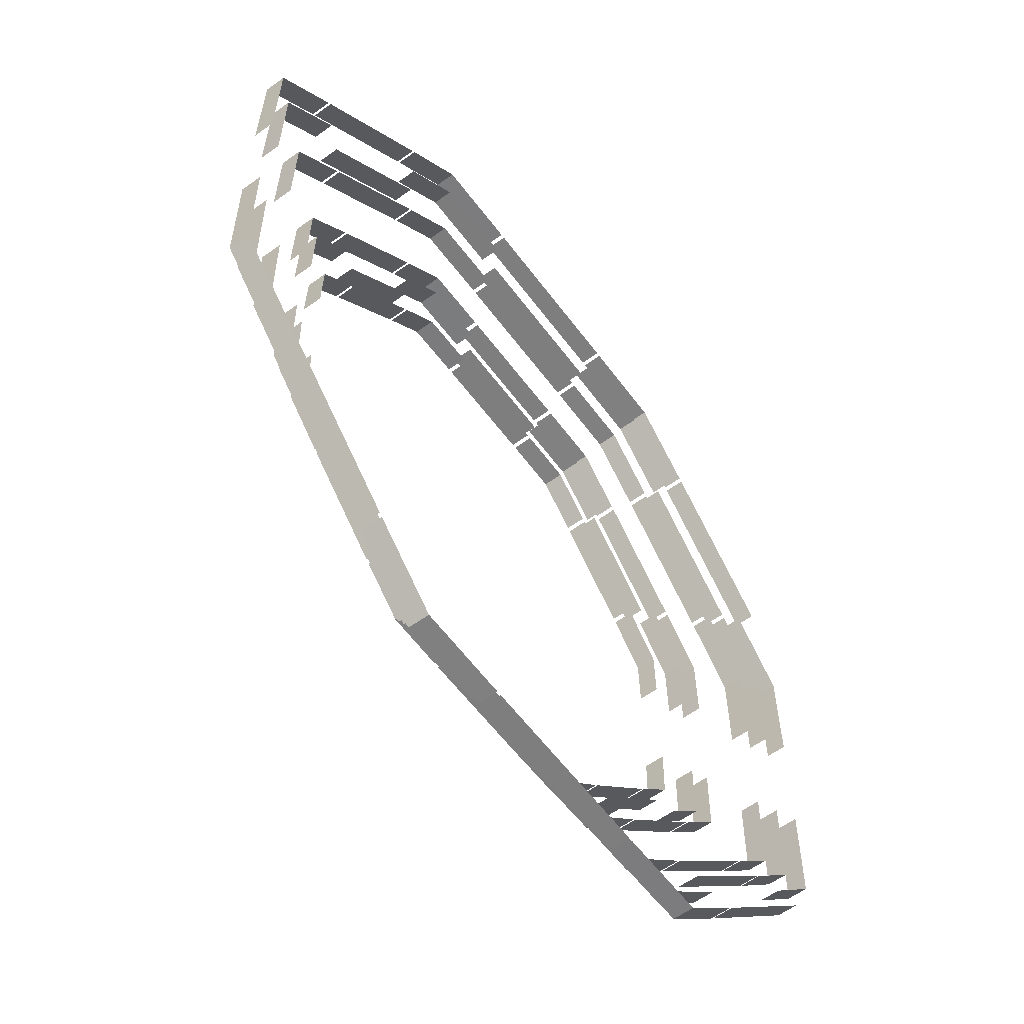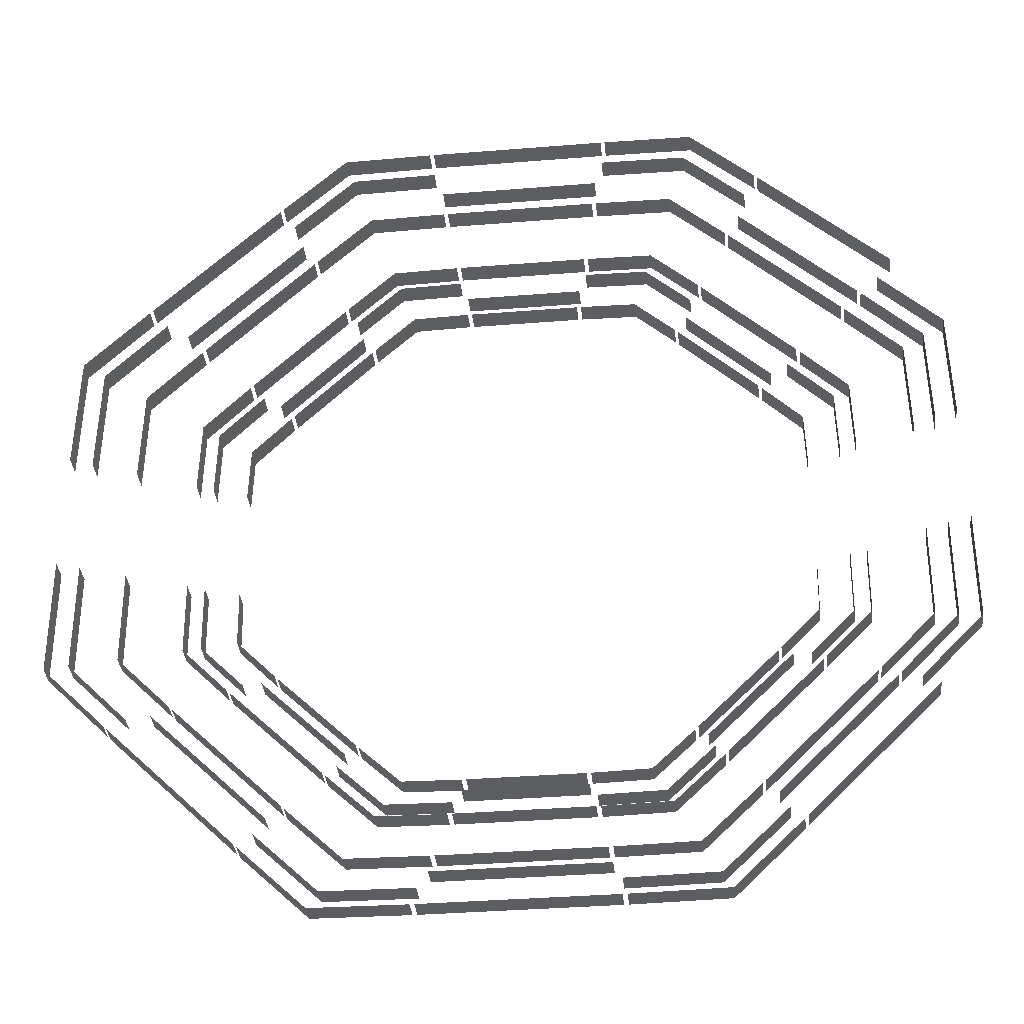
<metadata>
{"format":"obj","ext":"obj","renderer":"f3d","projection":"perspective","resolution":1024,"background":"white","views":[{"elev":-59.5,"azim":126.5,"up":"+Z"},{"elev":-36.3,"azim":-174.0,"up":"+Z"}]}
</metadata>
<code>
g people_v5
v -0.6994 0.193 -0.1477
v -0.6994 0.243 -0.1477
v -0.6962 0.243 -0.2884
v -0.6962 0.193 -0.2884
v -0.6962 0.193 -0.2884
v -0.6962 0.243 -0.2884
v -0.5995 0.243 -0.3896
v -0.5995 0.193 -0.3896
v 0.9513 0.309 -0.394
v 0.8171 0.3091 -0.5326
v 0.8171 0.3591 -0.5326
v 0.9513 0.359 -0.394
v 0.9544 0.3091 -0.1529
v 0.9513 0.309 -0.394
v 0.9513 0.359 -0.394
v 0.9544 0.3591 -0.1529
v -0.5326 0.3091 -0.8171
v -0.5326 0.3591 -0.8171
v -0.394 0.359 -0.9513
v -0.394 0.309 -0.9513
v -0.394 0.309 -0.9513
v -0.394 0.359 -0.9513
v -0.2012 0.3591 -0.9544
v -0.2012 0.3091 -0.9544
v 0.394 0.309 -0.9513
v 0.2012 0.3091 -0.9544
v 0.2012 0.3591 -0.9544
v 0.394 0.359 -0.9513
v 0.5326 0.3091 -0.8171
v 0.394 0.309 -0.9513
v 0.394 0.359 -0.9513
v 0.5326 0.3591 -0.8171
v -0.2884 0.193 -0.6962
v -0.2884 0.243 -0.6962
v -0.1484 0.243 -0.6994
v -0.1484 0.193 -0.6994
v -0.3896 0.193 -0.5995
v -0.3896 0.243 -0.5995
v -0.2884 0.243 -0.6962
v -0.2884 0.193 -0.6962
v -0.9544 0.3091 -0.1529
v -0.9544 0.3591 -0.1529
v -0.9513 0.359 -0.394
v -0.9513 0.309 -0.394
v -0.9513 0.309 -0.394
v -0.9513 0.359 -0.394
v -0.8171 0.3591 -0.5326
v -0.8171 0.3091 -0.5326
v -0.6252 0.4283 -0.9395
v -0.6252 0.3783 -0.9395
v -0.9395 0.3783 -0.6252
v -0.9395 0.4283 -0.6252
v 0.2222 0.4283 -1.106
v 0.2222 0.3783 -1.106
v -0.2222 0.3783 -1.106
v -0.2222 0.4283 -1.106
v 0.1623 0.2966 -0.8171
v 0.1623 0.2466 -0.8171
v -0.1623 0.2466 -0.8171
v -0.1623 0.2966 -0.8171
v 0.6926 0.2966 -0.4631
v 0.6926 0.2466 -0.4631
v 0.4631 0.2466 -0.6926
v 0.4631 0.2966 -0.6926
v -0.4631 0.2966 -0.6926
v -0.4631 0.2466 -0.6926
v -0.6926 0.2466 -0.4631
v -0.6926 0.2966 -0.4631
v 0.1623 0.2966 0.8171
v -0.1623 0.2966 0.8171
v -0.1623 0.2466 0.8171
v 0.1623 0.2466 0.8171
v 0.394 0.309 0.9513
v 0.394 0.359 0.9513
v 0.2012 0.3591 0.9544
v 0.2012 0.3091 0.9544
v 0.5326 0.3091 0.8171
v 0.5326 0.3591 0.8171
v 0.394 0.359 0.9513
v 0.394 0.309 0.9513
v 0.2884 0.193 -0.6962
v 0.1484 0.193 -0.6994
v 0.1484 0.243 -0.6994
v 0.2884 0.243 -0.6962
v 0.3896 0.193 -0.5995
v 0.2884 0.193 -0.6962
v 0.2884 0.243 -0.6962
v 0.3896 0.243 -0.5995
v 0.6926 0.2966 0.4631
v 0.4631 0.2966 0.6926
v 0.4631 0.2466 0.6926
v 0.6926 0.2466 0.4631
v 0.9395 0.4283 -0.6252
v 0.9395 0.3783 -0.6252
v 0.6252 0.3783 -0.9395
v 0.6252 0.4283 -0.9395
v 0.6962 0.193 -0.2884
v 0.5995 0.193 -0.3896
v 0.5995 0.243 -0.3896
v 0.6962 0.243 -0.2884
v 0.6994 0.193 -0.1477
v 0.6962 0.193 -0.2884
v 0.6962 0.243 -0.2884
v 0.6994 0.243 -0.1477
v -0.4631 0.2966 0.6926
v -0.6926 0.2966 0.4631
v -0.6926 0.2466 0.4631
v -0.4631 0.2466 0.6926
v 0.6962 0.193 0.2884
v 0.6962 0.243 0.2884
v 0.5995 0.243 0.3896
v 0.5995 0.193 0.3896
v 0.6994 0.193 0.1477
v 0.6994 0.243 0.1477
v 0.6962 0.243 0.2884
v 0.6962 0.193 0.2884
v 0.9395 0.4283 0.6252
v 0.6252 0.4283 0.9395
v 0.6252 0.3783 0.9395
v 0.9395 0.3783 0.6252
v -0.9544 0.3091 0.1529
v -0.9513 0.309 0.394
v -0.9513 0.359 0.394
v -0.9544 0.3591 0.1529
v -0.9513 0.309 0.394
v -0.8171 0.3091 0.5326
v -0.8171 0.3591 0.5326
v -0.9513 0.359 0.394
v -0.5326 0.3091 0.8171
v -0.394 0.309 0.9513
v -0.394 0.359 0.9513
v -0.5326 0.3591 0.8171
v -0.394 0.309 0.9513
v -0.2012 0.3091 0.9544
v -0.2012 0.3591 0.9544
v -0.394 0.359 0.9513
v 0.2884 0.193 0.6962
v 0.2884 0.243 0.6962
v 0.1484 0.243 0.6994
v 0.1484 0.193 0.6994
v 0.3896 0.193 0.5995
v 0.3896 0.243 0.5995
v 0.2884 0.243 0.6962
v 0.2884 0.193 0.6962
v -0.2884 0.193 0.6962
v -0.1484 0.193 0.6994
v -0.1484 0.243 0.6994
v -0.2884 0.243 0.6962
v -0.3896 0.193 0.5995
v -0.2884 0.193 0.6962
v -0.2884 0.243 0.6962
v -0.3896 0.243 0.5995
v -0.6994 0.193 0.1477
v -0.6962 0.193 0.2884
v -0.6962 0.243 0.2884
v -0.6994 0.243 0.1477
v -0.6962 0.193 0.2884
v -0.5995 0.193 0.3896
v -0.5995 0.243 0.3896
v -0.6962 0.243 0.2884
v -0.6252 0.4283 0.9395
v -0.9395 0.4283 0.6252
v -0.9395 0.3783 0.6252
v -0.6252 0.3783 0.9395
v 0.2222 0.4283 1.106
v -0.2222 0.4283 1.106
v -0.2222 0.3783 1.106
v 0.2222 0.3783 1.106
v 0.9513 0.309 0.394
v 0.9513 0.359 0.394
v 0.8171 0.3591 0.5326
v 0.8171 0.3091 0.5326
v 0.9544 0.3091 0.1529
v 0.9544 0.3591 0.1529
v 0.9513 0.359 0.394
v 0.9513 0.309 0.394
v 0.7747 0.2288 0.3209
v 0.7747 0.2788 0.3209
v 0.6665 0.2788 0.4337
v 0.6665 0.2288 0.4337
v 0.853 0.3822 0.5684
v 0.5684 0.3822 0.853
v 0.5684 0.3322 0.853
v 0.853 0.3322 0.5684
v 0.3209 0.2288 0.7747
v 0.3209 0.2788 0.7747
v 0.1646 0.2788 0.7779
v 0.1646 0.2288 0.7779
v -0.5684 0.3822 0.853
v -0.853 0.3822 0.5684
v -0.853 0.3322 0.5684
v -0.5684 0.3322 0.853
v -0.7779 0.2288 0.1493
v -0.7747 0.2288 0.3209
v -0.7747 0.2788 0.3209
v -0.7779 0.2788 0.1493
v 0.4337 0.2288 0.6665
v 0.4337 0.2788 0.6665
v 0.3209 0.2788 0.7747
v 0.3209 0.2288 0.7747
v 0.2012 0.3822 1.005
v -0.2012 0.3822 1.005
v -0.2012 0.3322 1.005
v 0.2012 0.3322 1.005
v 0.7779 0.2288 0.1493
v 0.7779 0.2788 0.1493
v 0.7747 0.2788 0.3209
v 0.7747 0.2288 0.3209
v -0.7747 0.2288 0.3209
v -0.6665 0.2288 0.4337
v -0.6665 0.2788 0.4337
v -0.7747 0.2788 0.3209
v -0.3209 0.2288 0.7747
v -0.1646 0.2288 0.7779
v -0.1646 0.2788 0.7779
v -0.3209 0.2788 0.7747
v -0.4337 0.2288 0.6665
v -0.3209 0.2288 0.7747
v -0.3209 0.2788 0.7747
v -0.4337 0.2788 0.6665
v -1.056 0.3552 0.155
v -1.053 0.3551 0.436
v -1.053 0.4051 0.436
v -1.056 0.4052 0.155
v -0.5894 0.3552 0.9036
v -0.436 0.3551 1.053
v -0.436 0.4051 1.053
v -0.5894 0.4052 0.9036
v 1.053 0.3551 0.436
v 1.053 0.4051 0.436
v 0.9036 0.4052 0.5894
v 0.9036 0.3552 0.5894
v 0.436 0.3551 1.053
v 0.436 0.4051 1.053
v 0.2222 0.4052 1.056
v 0.2222 0.3552 1.056
v 0.6256 0.2609 0.419
v 0.419 0.2609 0.6256
v 0.419 0.2109 0.6256
v 0.6256 0.2109 0.419
v -1.053 0.3551 0.436
v -0.9036 0.3552 0.5894
v -0.9036 0.4052 0.5894
v -1.053 0.4051 0.436
v -0.436 0.3551 1.053
v -0.2222 0.3552 1.056
v -0.2222 0.4052 1.056
v -0.436 0.4051 1.053
v 0.146 0.2609 0.7386
v -0.146 0.2609 0.7386
v -0.146 0.2109 0.7386
v 0.146 0.2109 0.7386
v -0.419 0.2609 0.6256
v -0.6256 0.2609 0.419
v -0.6256 0.2109 0.419
v -0.419 0.2109 0.6256
v 1.056 0.3552 0.155
v 1.056 0.4052 0.155
v 1.053 0.4051 0.436
v 1.053 0.3551 0.436
v 0.5894 0.3552 0.9036
v 0.5894 0.4052 0.9036
v 0.436 0.4051 1.053
v 0.436 0.3551 1.053
v 0.7747 0.2288 -0.3209
v 0.6665 0.2288 -0.4337
v 0.6665 0.2788 -0.4337
v 0.7747 0.2788 -0.3209
v 0.853 0.3822 -0.5684
v 0.853 0.3322 -0.5684
v 0.5684 0.3322 -0.853
v 0.5684 0.3822 -0.853
v 0.3209 0.2288 -0.7747
v 0.1646 0.2288 -0.7779
v 0.1646 0.2788 -0.7779
v 0.3209 0.2788 -0.7747
v -0.5684 0.3822 -0.853
v -0.5684 0.3322 -0.853
v -0.853 0.3322 -0.5684
v -0.853 0.3822 -0.5684
v -0.7779 0.2288 -0.1493
v -0.7779 0.2788 -0.1493
v -0.7747 0.2788 -0.3209
v -0.7747 0.2288 -0.3209
v 0.4337 0.2288 -0.6665
v 0.3209 0.2288 -0.7747
v 0.3209 0.2788 -0.7747
v 0.4337 0.2788 -0.6665
v 0.2012 0.3822 -1.005
v 0.2012 0.3322 -1.005
v -0.2012 0.3322 -1.005
v -0.2012 0.3822 -1.005
v 0.7779 0.2288 -0.1493
v 0.7747 0.2288 -0.3209
v 0.7747 0.2788 -0.3209
v 0.7779 0.2788 -0.1493
v -0.7747 0.2288 -0.3209
v -0.7747 0.2788 -0.3209
v -0.6665 0.2788 -0.4337
v -0.6665 0.2288 -0.4337
v -0.3209 0.2288 -0.7747
v -0.3209 0.2788 -0.7747
v -0.1646 0.2788 -0.7779
v -0.1646 0.2288 -0.7779
v -0.4337 0.2288 -0.6665
v -0.4337 0.2788 -0.6665
v -0.3209 0.2788 -0.7747
v -0.3209 0.2288 -0.7747
v -1.056 0.3552 -0.155
v -1.056 0.4052 -0.155
v -1.053 0.4051 -0.436
v -1.053 0.3551 -0.436
v -0.5894 0.3552 -0.9036
v -0.5894 0.4052 -0.9036
v -0.436 0.4051 -1.053
v -0.436 0.3551 -1.053
v 1.053 0.3551 -0.436
v 0.9036 0.3552 -0.5894
v 0.9036 0.4052 -0.5894
v 1.053 0.4051 -0.436
v 0.436 0.3551 -1.053
v 0.2222 0.3552 -1.056
v 0.2222 0.4052 -1.056
v 0.436 0.4051 -1.053
v 0.6256 0.2609 -0.419
v 0.6256 0.2109 -0.419
v 0.419 0.2109 -0.6256
v 0.419 0.2609 -0.6256
v -1.053 0.3551 -0.436
v -1.053 0.4051 -0.436
v -0.9036 0.4052 -0.5894
v -0.9036 0.3552 -0.5894
v -0.436 0.3551 -1.053
v -0.436 0.4051 -1.053
v -0.2222 0.4052 -1.056
v -0.2222 0.3552 -1.056
v 0.146 0.2609 -0.7386
v 0.146 0.2109 -0.7386
v -0.146 0.2109 -0.7386
v -0.146 0.2609 -0.7386
v -0.419 0.2609 -0.6256
v -0.419 0.2109 -0.6256
v -0.6256 0.2109 -0.419
v -0.6256 0.2609 -0.419
v 1.056 0.3552 -0.155
v 1.053 0.3551 -0.436
v 1.053 0.4051 -0.436
v 1.056 0.4052 -0.155
v 0.5894 0.3552 -0.9036
v 0.436 0.3551 -1.053
v 0.436 0.4051 -1.053
v 0.5894 0.4052 -0.9036
v 0.457 0.3782 1.103
v 0.457 0.4282 1.103
v 0.2327 0.4283 1.106
v 0.2327 0.3783 1.106
v 0.397 0.243 0.5921
v 0.397 0.193 0.5921
v 0.5921 0.193 0.397
v 0.5921 0.243 0.397
v 1.103 0.3782 0.457
v 1.103 0.4282 0.457
v 0.9468 0.4283 0.6178
v 0.9468 0.3783 0.6178
v -0.6178 0.3783 0.9468
v -0.457 0.3782 1.103
v -0.457 0.4282 1.103
v -0.6178 0.4283 0.9468
v -1.005 0.3322 0.154
v -1.002 0.332 0.415
v -1.002 0.382 0.415
v -1.005 0.3822 0.154
v -1.002 0.332 0.415
v -0.8604 0.3322 0.561
v -0.8604 0.3822 0.561
v -1.002 0.382 0.415
v 0.1379 0.243 0.6994
v -0.1379 0.243 0.6994
v -0.1379 0.193 0.6994
v 0.1379 0.193 0.6994
v -0.457 0.3782 1.103
v -0.2327 0.3783 1.106
v -0.2327 0.4283 1.106
v -0.457 0.4282 1.103
v 0.6178 0.3783 0.9468
v 0.6178 0.4283 0.9468
v 0.457 0.4282 1.103
v 0.457 0.3782 1.103
v 1.106 0.3783 0.1561
v 1.106 0.4283 0.1561
v 1.103 0.4282 0.457
v 1.103 0.3782 0.457
v -0.5921 0.243 0.397
v -0.5921 0.193 0.397
v -0.397 0.193 0.5921
v -0.397 0.243 0.5921
v -0.8171 0.2466 0.1501
v -0.814 0.2466 0.3372
v -0.814 0.2966 0.3372
v -0.8171 0.2966 0.1501
v 0.3372 0.2466 0.814
v 0.3372 0.2966 0.814
v 0.1727 0.2966 0.8171
v 0.1727 0.2466 0.8171
v 0.814 0.2466 0.3372
v 0.814 0.2966 0.3372
v 0.7 0.2966 0.4557
v 0.7 0.2466 0.4557
v 0.4557 0.2466 0.7
v 0.4557 0.2966 0.7
v 0.3372 0.2966 0.814
v 0.3372 0.2466 0.814
v -0.1907 0.3591 0.9544
v -0.1907 0.3091 0.9544
v 0.1907 0.3091 0.9544
v 0.1907 0.3591 0.9544
v -0.8097 0.3591 0.54
v -0.8097 0.3091 0.54
v -0.54 0.3091 0.8097
v -0.54 0.3591 0.8097
v -0.3372 0.2466 0.814
v -0.1727 0.2466 0.8171
v -0.1727 0.2966 0.8171
v -0.3372 0.2966 0.814
v -0.814 0.2466 0.3372
v -0.7 0.2466 0.4557
v -0.7 0.2966 0.4557
v -0.814 0.2966 0.3372
v -0.4557 0.2466 0.7
v -0.3372 0.2466 0.814
v -0.3372 0.2966 0.814
v -0.4557 0.2966 0.7
v 0.54 0.3591 0.8097
v 0.54 0.3091 0.8097
v 0.8097 0.3091 0.54
v 0.8097 0.3591 0.54
v 0.8171 0.2466 0.1501
v 0.8171 0.2966 0.1501
v 0.814 0.2966 0.3372
v 0.814 0.2466 0.3372
v 0.457 0.3782 -1.103
v 0.2327 0.3783 -1.106
v 0.2327 0.4283 -1.106
v 0.457 0.4282 -1.103
v 0.397 0.243 -0.5921
v 0.5921 0.243 -0.397
v 0.5921 0.193 -0.397
v 0.397 0.193 -0.5921
v 1.103 0.3782 -0.457
v 0.9468 0.3783 -0.6178
v 0.9468 0.4283 -0.6178
v 1.103 0.4282 -0.457
v -0.6178 0.3783 -0.9468
v -0.6178 0.4283 -0.9468
v -0.457 0.4282 -1.103
v -0.457 0.3782 -1.103
v -1.005 0.3322 -0.154
v -1.005 0.3822 -0.154
v -1.002 0.382 -0.415
v -1.002 0.332 -0.415
v -1.002 0.332 -0.415
v -1.002 0.382 -0.415
v -0.8604 0.3822 -0.561
v -0.8604 0.3322 -0.561
v 0.1379 0.243 -0.6994
v 0.1379 0.193 -0.6994
v -0.1379 0.193 -0.6994
v -0.1379 0.243 -0.6994
v -0.457 0.3782 -1.103
v -0.457 0.4282 -1.103
v -0.2327 0.4283 -1.106
v -0.2327 0.3783 -1.106
v 0.6178 0.3783 -0.9468
v 0.457 0.3782 -1.103
v 0.457 0.4282 -1.103
v 0.6178 0.4283 -0.9468
v 1.106 0.3783 -0.1561
v 1.103 0.3782 -0.457
v 1.103 0.4282 -0.457
v 1.106 0.4283 -0.1561
v -0.5921 0.243 -0.397
v -0.397 0.243 -0.5921
v -0.397 0.193 -0.5921
v -0.5921 0.193 -0.397
v -0.8171 0.2466 -0.1501
v -0.8171 0.2966 -0.1501
v -0.814 0.2966 -0.3372
v -0.814 0.2466 -0.3372
v 0.3372 0.2466 -0.814
v 0.1727 0.2466 -0.8171
v 0.1727 0.2966 -0.8171
v 0.3372 0.2966 -0.814
v 0.814 0.2466 -0.3372
v 0.7 0.2466 -0.4557
v 0.7 0.2966 -0.4557
v 0.814 0.2966 -0.3372
v 0.4557 0.2466 -0.7
v 0.3372 0.2466 -0.814
v 0.3372 0.2966 -0.814
v 0.4557 0.2966 -0.7
v -0.1907 0.3591 -0.9544
v 0.1907 0.3591 -0.9544
v 0.1907 0.3091 -0.9544
v -0.1907 0.3091 -0.9544
v -0.8097 0.3591 -0.54
v -0.54 0.3591 -0.8097
v -0.54 0.3091 -0.8097
v -0.8097 0.3091 -0.54
v -0.3372 0.2466 -0.814
v -0.3372 0.2966 -0.814
v -0.1727 0.2966 -0.8171
v -0.1727 0.2466 -0.8171
v -0.814 0.2466 -0.3372
v -0.814 0.2966 -0.3372
v -0.7 0.2966 -0.4557
v -0.7 0.2466 -0.4557
v -0.4557 0.2466 -0.7
v -0.4557 0.2966 -0.7
v -0.3372 0.2966 -0.814
v -0.3372 0.2466 -0.814
v 0.54 0.3591 -0.8097
v 0.8097 0.3591 -0.54
v 0.8097 0.3091 -0.54
v 0.54 0.3091 -0.8097
v 0.8171 0.2466 -0.1501
v 0.814 0.2466 -0.3372
v 0.814 0.2966 -0.3372
v 0.8171 0.2966 -0.1501
g people_v5_0
f 3 2 1
f 4 3 1
f 7 6 5
f 8 7 5
f 11 10 9
f 12 11 9
f 15 14 13
f 16 15 13
f 19 18 17
f 20 19 17
f 23 22 21
f 24 23 21
f 27 26 25
f 28 27 25
f 31 30 29
f 32 31 29
f 35 34 33
f 36 35 33
f 39 38 37
f 40 39 37
f 43 42 41
f 44 43 41
f 47 46 45
f 48 47 45
f 51 50 49
f 52 51 49
f 55 54 53
f 56 55 53
f 59 58 57
f 60 59 57
f 63 62 61
f 64 63 61
f 67 66 65
f 68 67 65
f 71 70 69
f 72 71 69
f 75 74 73
f 76 75 73
f 79 78 77
f 80 79 77
f 83 82 81
f 84 83 81
f 87 86 85
f 88 87 85
f 91 90 89
f 92 91 89
f 95 94 93
f 96 95 93
f 99 98 97
f 100 99 97
f 103 102 101
f 104 103 101
f 107 106 105
f 108 107 105
f 111 110 109
f 112 111 109
f 115 114 113
f 116 115 113
f 119 118 117
f 120 119 117
f 123 122 121
f 124 123 121
f 127 126 125
f 128 127 125
f 131 130 129
f 132 131 129
f 135 134 133
f 136 135 133
f 139 138 137
f 140 139 137
f 143 142 141
f 144 143 141
f 147 146 145
f 148 147 145
f 151 150 149
f 152 151 149
f 155 154 153
f 156 155 153
f 159 158 157
f 160 159 157
f 163 162 161
f 164 163 161
f 167 166 165
f 168 167 165
f 171 170 169
f 172 171 169
f 175 174 173
f 176 175 173
f 179 178 177
f 180 179 177
f 183 182 181
f 184 183 181
f 187 186 185
f 188 187 185
f 191 190 189
f 192 191 189
f 195 194 193
f 196 195 193
f 199 198 197
f 200 199 197
f 203 202 201
f 204 203 201
f 207 206 205
f 208 207 205
f 211 210 209
f 212 211 209
f 215 214 213
f 216 215 213
f 219 218 217
f 220 219 217
f 223 222 221
f 224 223 221
f 227 226 225
f 228 227 225
f 231 230 229
f 232 231 229
f 235 234 233
f 236 235 233
f 239 238 237
f 240 239 237
f 243 242 241
f 244 243 241
f 247 246 245
f 248 247 245
f 251 250 249
f 252 251 249
f 255 254 253
f 256 255 253
f 259 258 257
f 260 259 257
f 263 262 261
f 264 263 261
f 267 266 265
f 268 267 265
f 271 270 269
f 272 271 269
f 275 274 273
f 276 275 273
f 279 278 277
f 280 279 277
f 283 282 281
f 284 283 281
f 287 286 285
f 288 287 285
f 291 290 289
f 292 291 289
f 295 294 293
f 296 295 293
f 299 298 297
f 300 299 297
f 303 302 301
f 304 303 301
f 307 306 305
f 308 307 305
f 311 310 309
f 312 311 309
f 315 314 313
f 316 315 313
f 319 318 317
f 320 319 317
f 323 322 321
f 324 323 321
f 327 326 325
f 328 327 325
f 331 330 329
f 332 331 329
f 335 334 333
f 336 335 333
f 339 338 337
f 340 339 337
f 343 342 341
f 344 343 341
f 347 346 345
f 348 347 345
f 351 350 349
f 352 351 349
f 355 354 353
f 356 355 353
f 359 358 357
f 360 359 357
f 363 362 361
f 364 363 361
f 367 366 365
f 368 367 365
f 371 370 369
f 372 371 369
f 375 374 373
f 376 375 373
f 379 378 377
f 380 379 377
f 383 382 381
f 384 383 381
f 387 386 385
f 388 387 385
f 391 390 389
f 392 391 389
f 395 394 393
f 396 395 393
f 399 398 397
f 400 399 397
f 403 402 401
f 404 403 401
f 407 406 405
f 408 407 405
f 411 410 409
f 412 411 409
f 415 414 413
f 416 415 413
f 419 418 417
f 420 419 417
f 423 422 421
f 424 423 421
f 427 426 425
f 428 427 425
f 431 430 429
f 432 431 429
f 435 434 433
f 436 435 433
f 439 438 437
f 440 439 437
f 443 442 441
f 444 443 441
f 447 446 445
f 448 447 445
f 451 450 449
f 452 451 449
f 455 454 453
f 456 455 453
f 459 458 457
f 460 459 457
f 463 462 461
f 464 463 461
f 467 466 465
f 468 467 465
f 471 470 469
f 472 471 469
f 475 474 473
f 476 475 473
f 479 478 477
f 480 479 477
f 483 482 481
f 484 483 481
f 487 486 485
f 488 487 485
f 491 490 489
f 492 491 489
f 495 494 493
f 496 495 493
f 499 498 497
f 500 499 497
f 503 502 501
f 504 503 501
f 507 506 505
f 508 507 505
f 511 510 509
f 512 511 509
f 515 514 513
f 516 515 513
f 519 518 517
f 520 519 517
f 523 522 521
f 524 523 521
f 527 526 525
f 528 527 525

</code>
